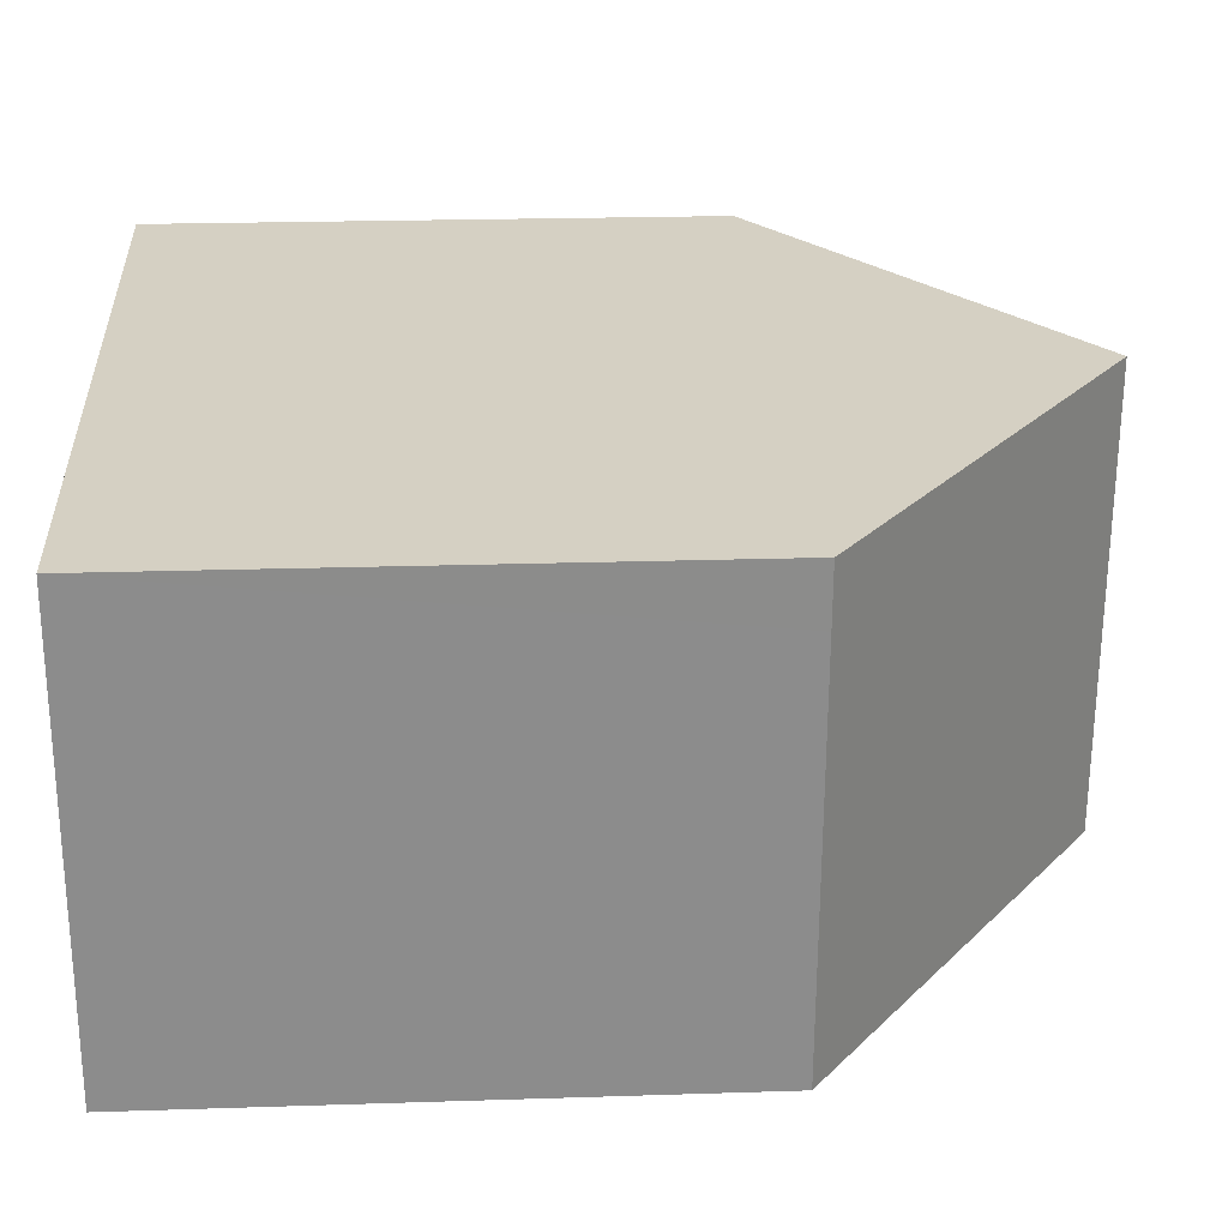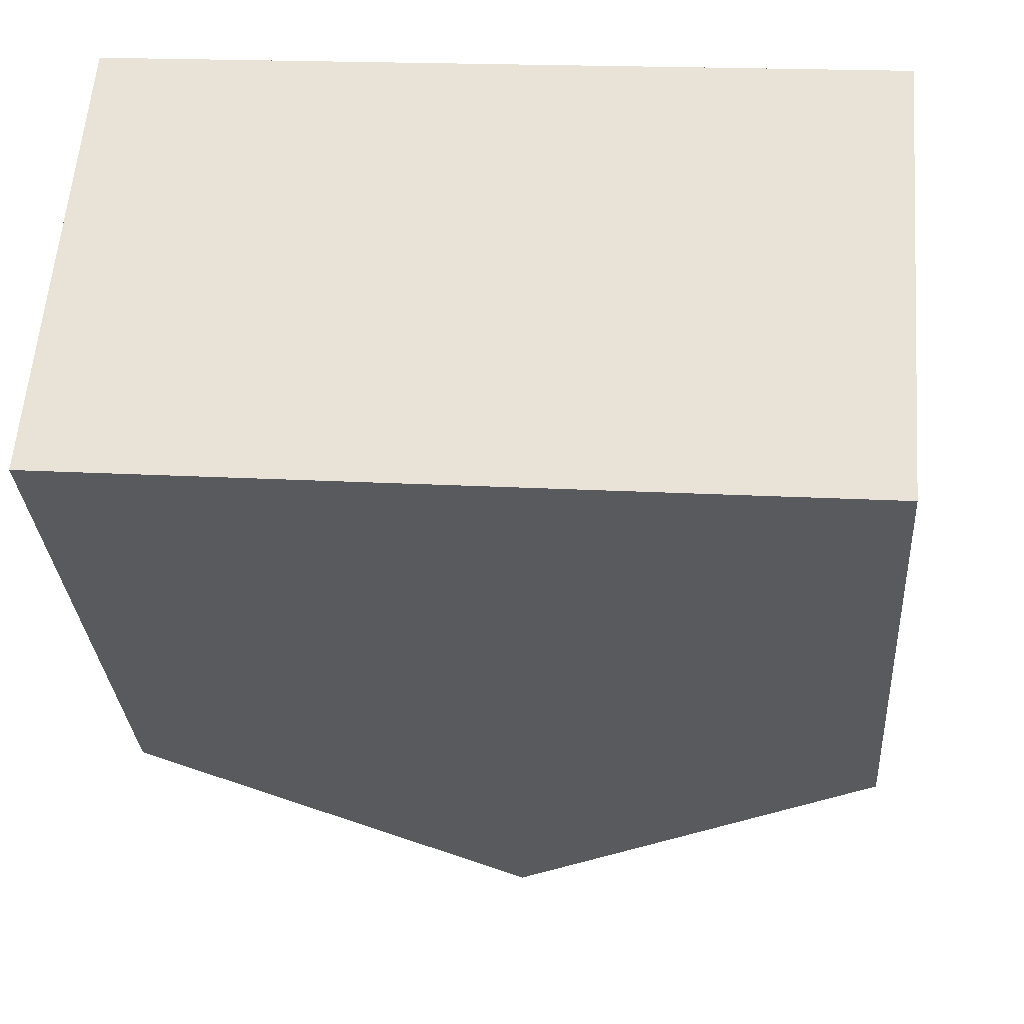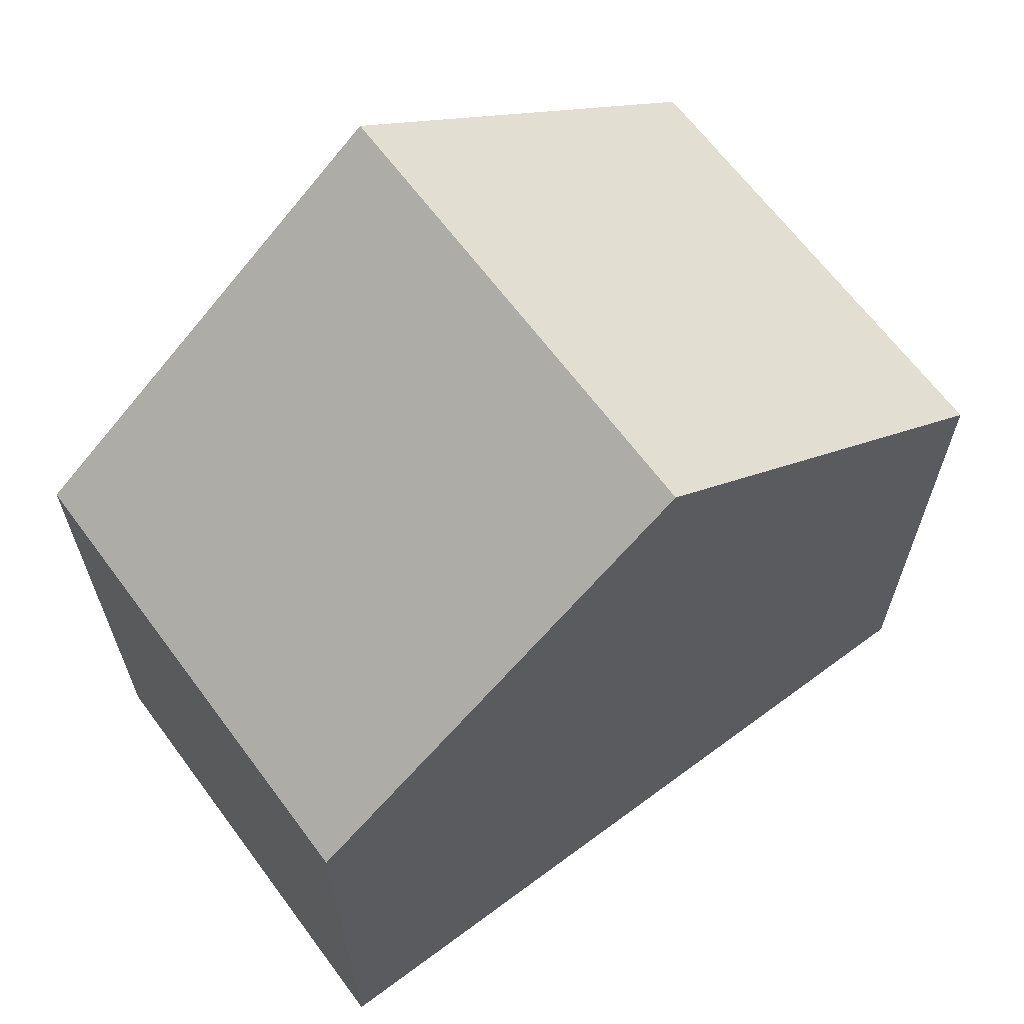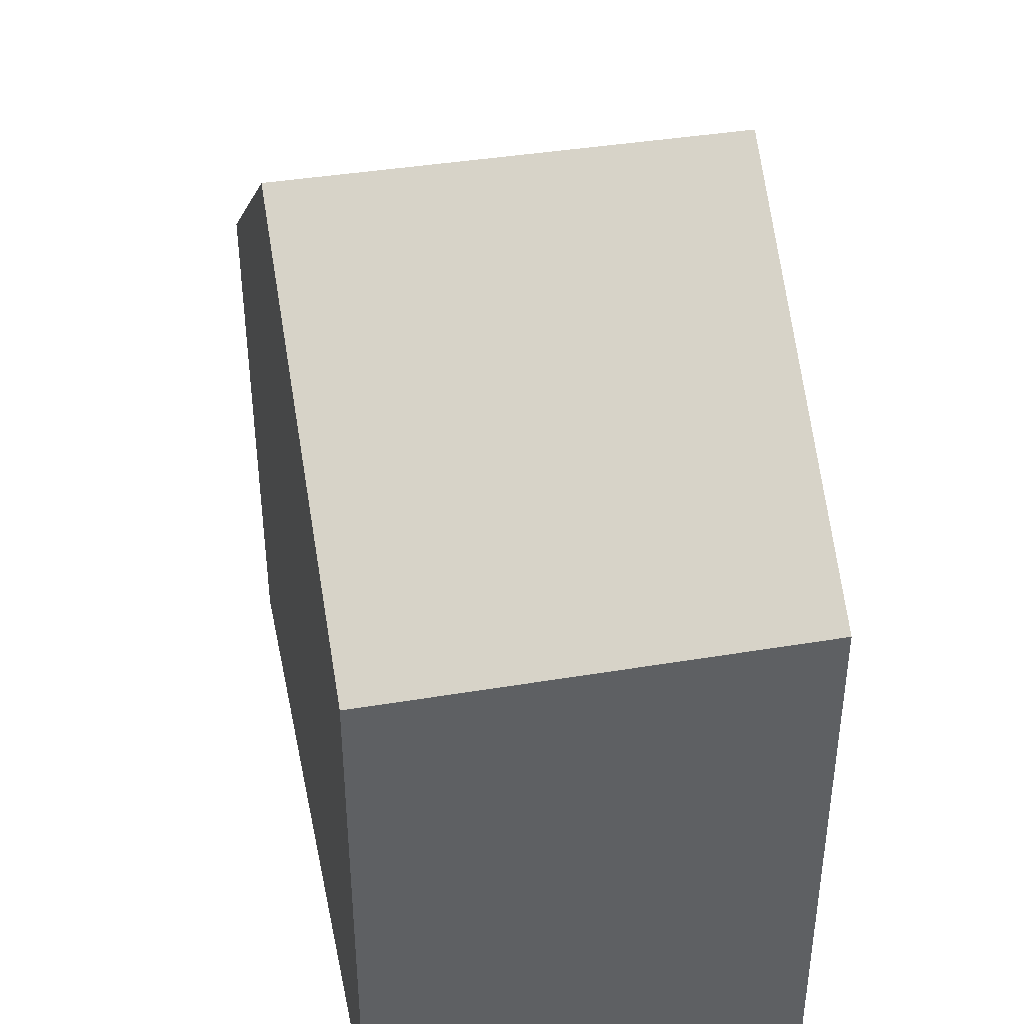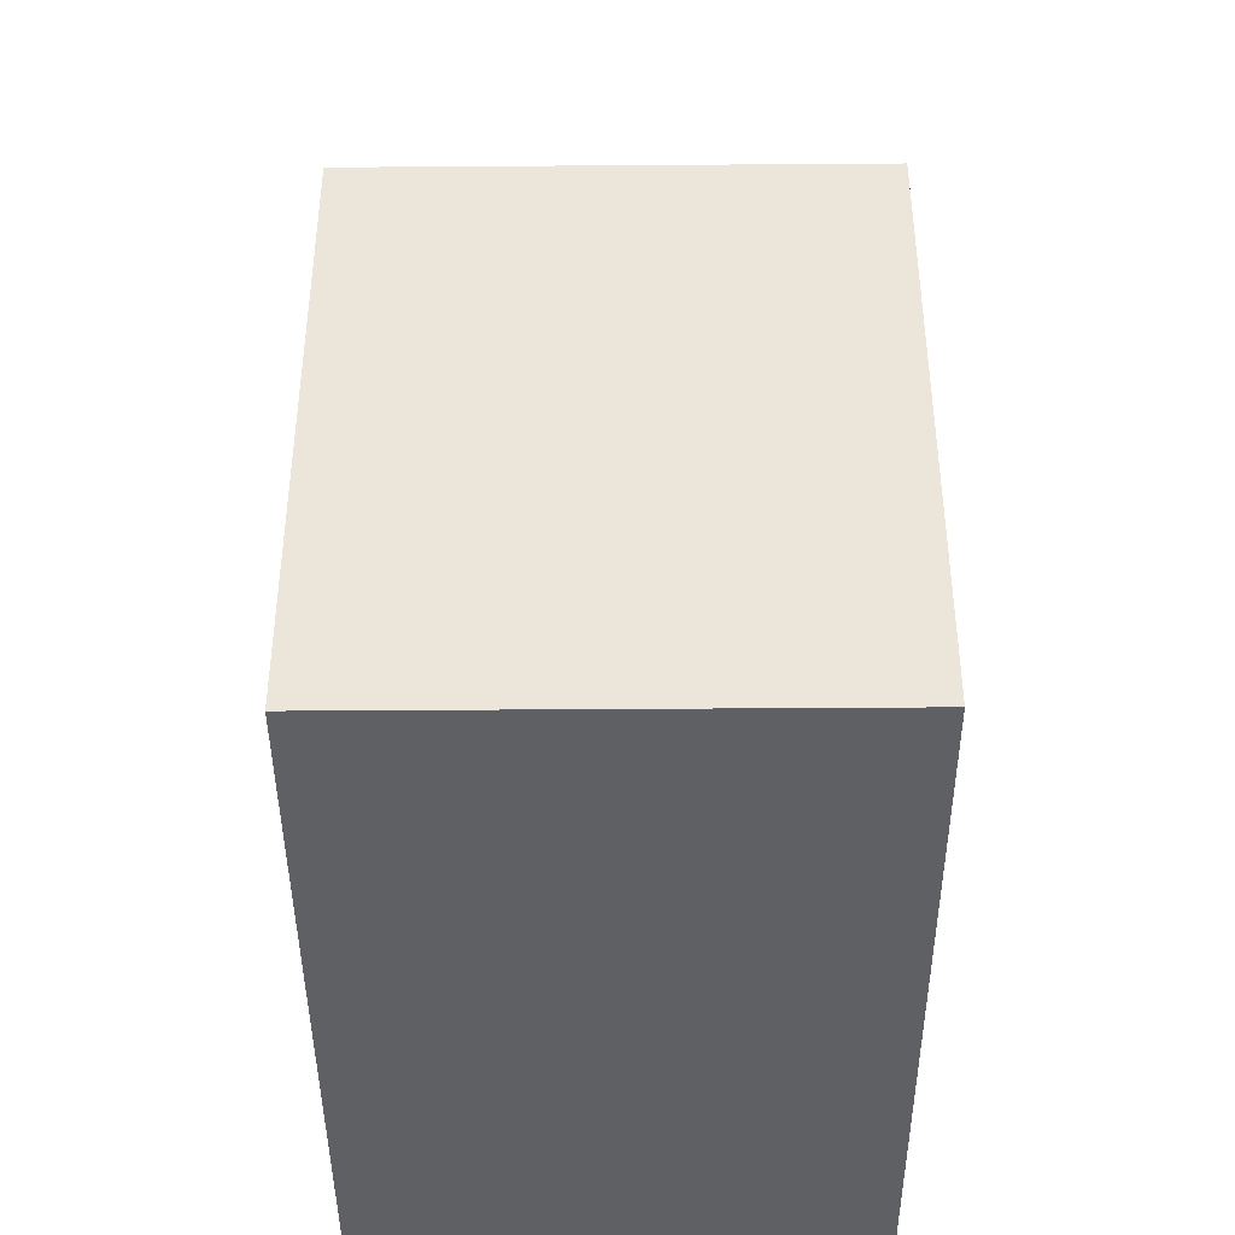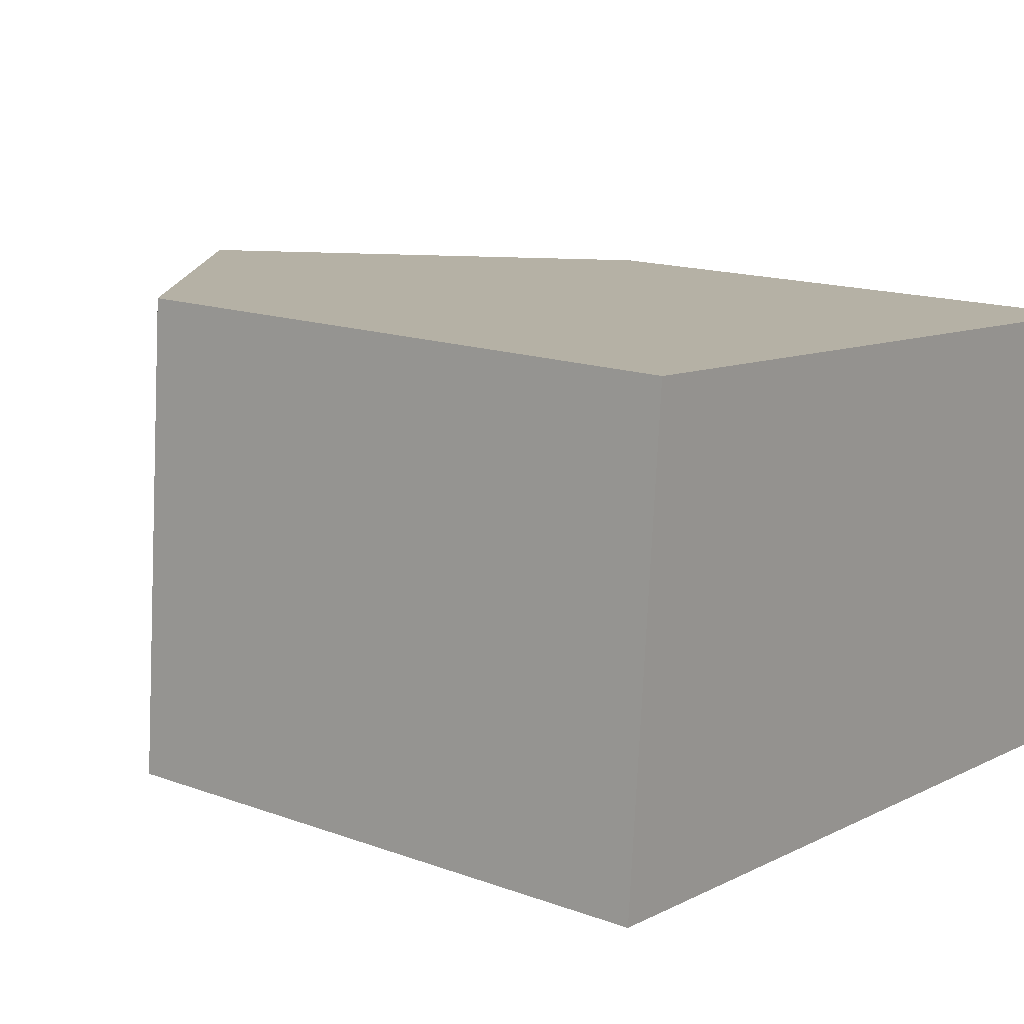
<metadata>
{"format":"obj","ext":"obj","renderer":"f3d","projection":"perspective","resolution":1024,"background":"white","views":[{"elev":21.6,"azim":86.7,"up":"+Z"},{"elev":-30.9,"azim":4.0,"up":"+Z"},{"elev":65.2,"azim":-32.0,"up":"+Y"},{"elev":40.6,"azim":-96.9,"up":"+Y"},{"elev":-42.3,"azim":95.0,"up":"+Y"},{"elev":15.3,"azim":-52.3,"up":"+Z"}]}
</metadata>
<code>
v  4.964 11.19 -0.412
v  10.34 7.346 4.39
v  9.925 7.346 -0.823
v  10.4 7.346 5.159
v  5.435 11.19 5.57
v  0 7.342 4.496e-16
v  0.48 7.349 5.981
v  0.48 -3.662e-16 5.981
v  10.4 -3.159e-16 5.159
v  5.435 -3.411e-16 5.57
v  9.925 5.039e-17 -0.823
v  10.34 -2.688e-16 4.39
v  0 0 0
v  4.964 2.523e-17 -0.412
g defaultobject
f 1 2 3
f 2 1 4
f 4 1 5
f 6 5 1
f 5 6 7
f 7 4 5
f 4 7 8
f 4 8 9
f 9 8 10
f 9 2 4
f 2 9 3
f 3 9 11
f 11 9 12
f 3 6 1
f 6 3 11
f 6 11 13
f 13 11 14
f 6 8 7
f 8 6 13
f 10 12 9
f 12 10 11
f 11 10 8
f 11 8 14
f 14 8 13

</code>
